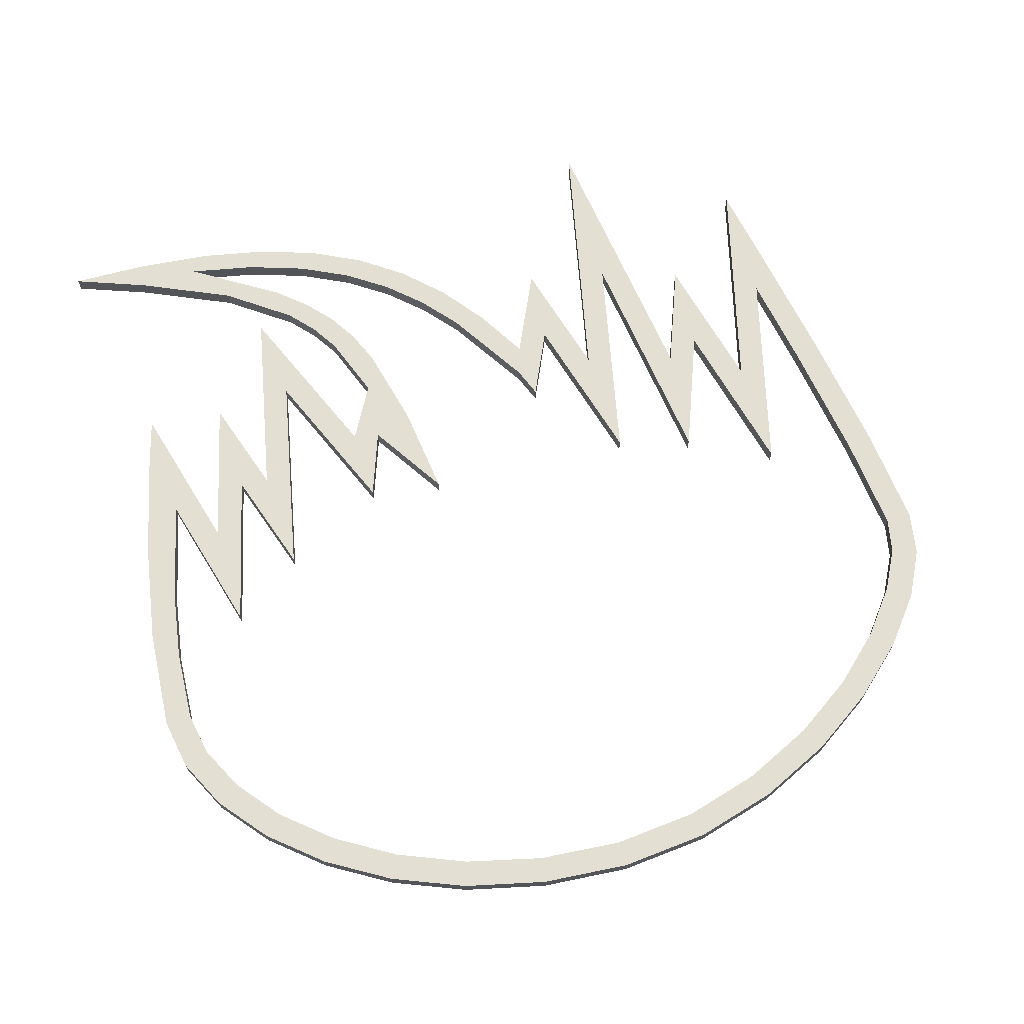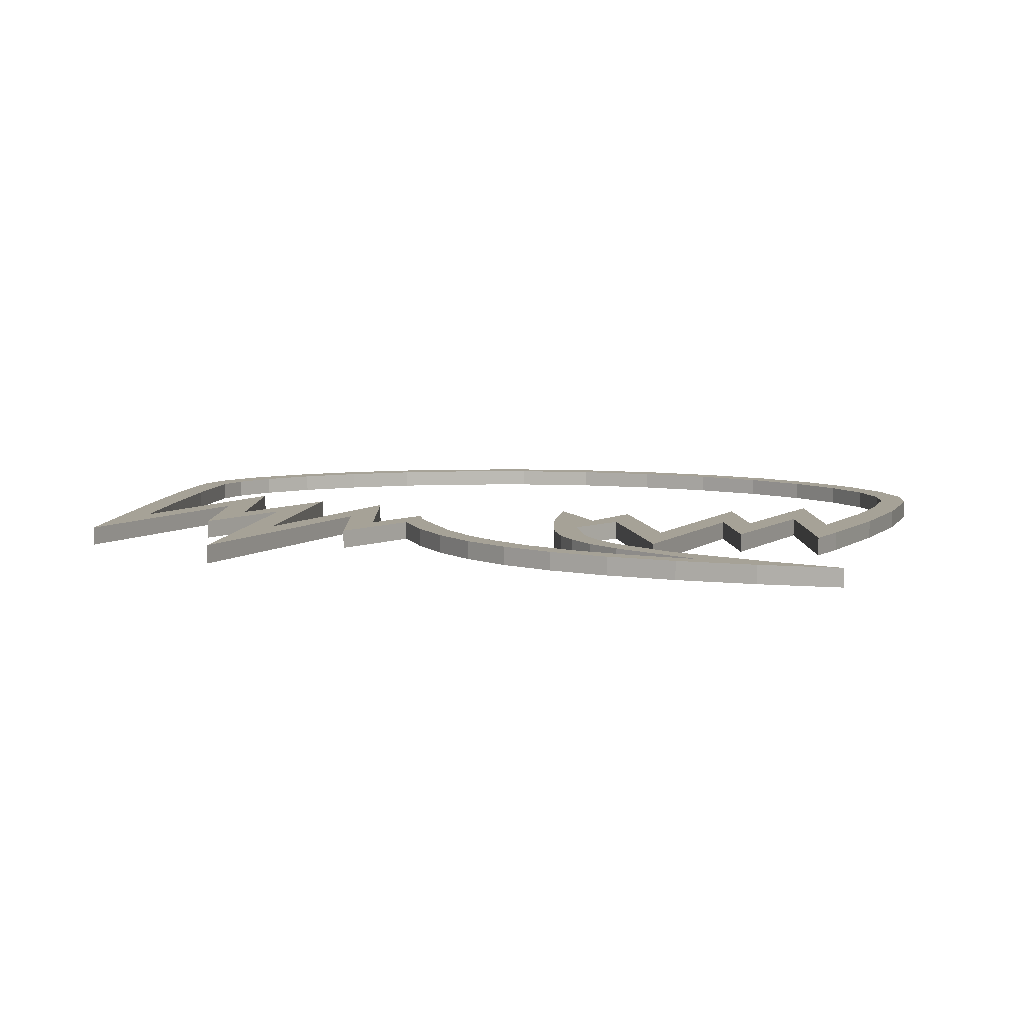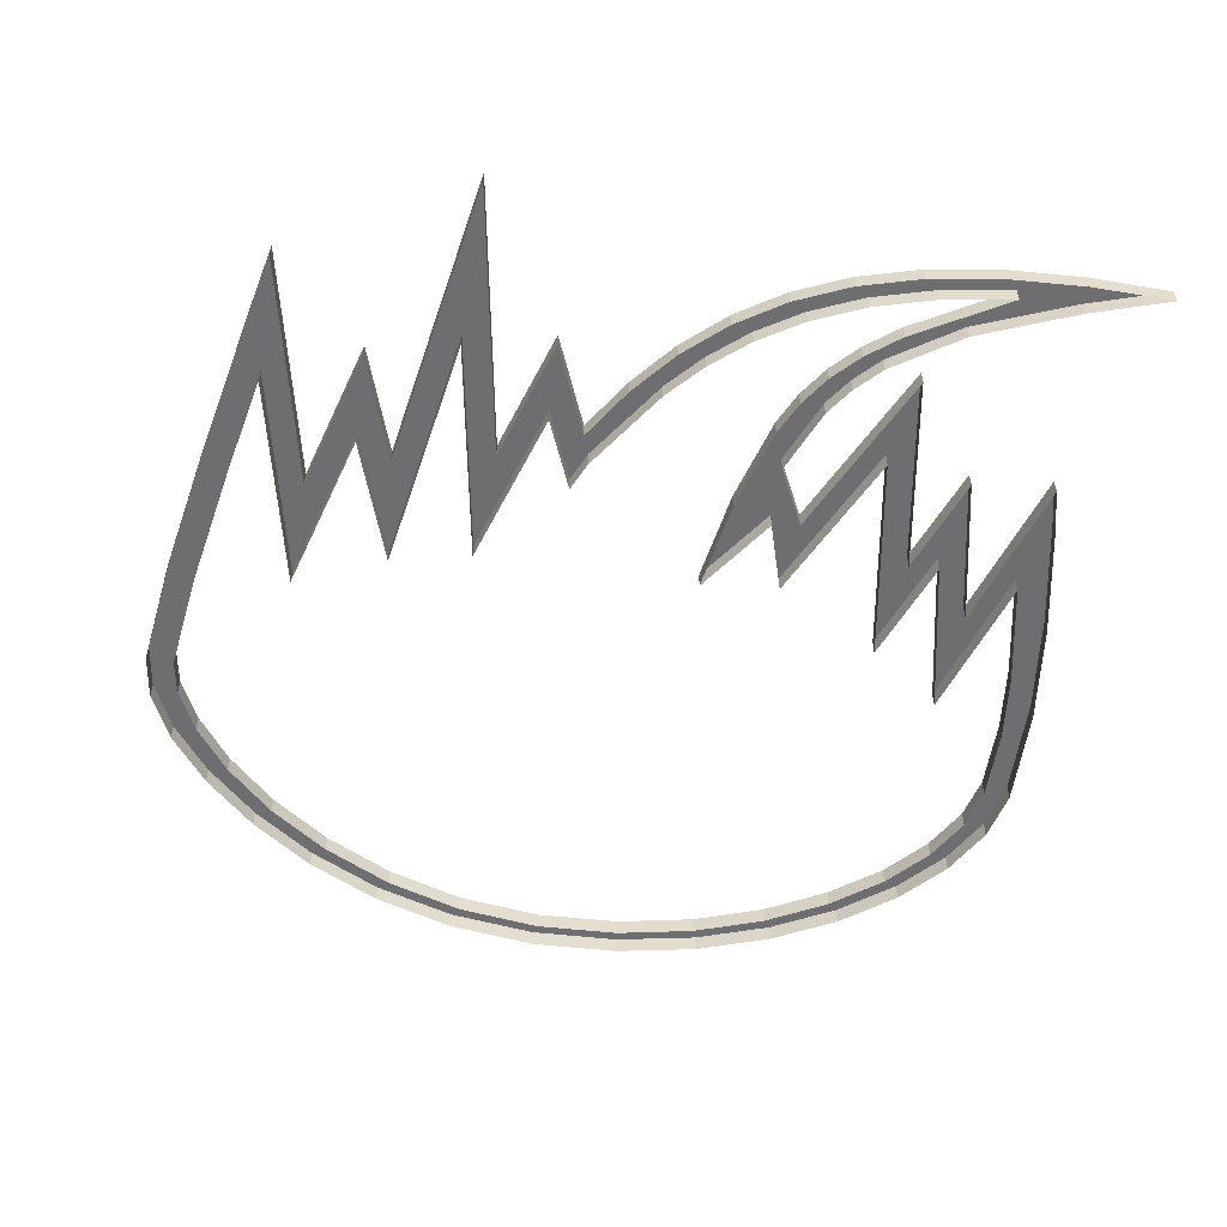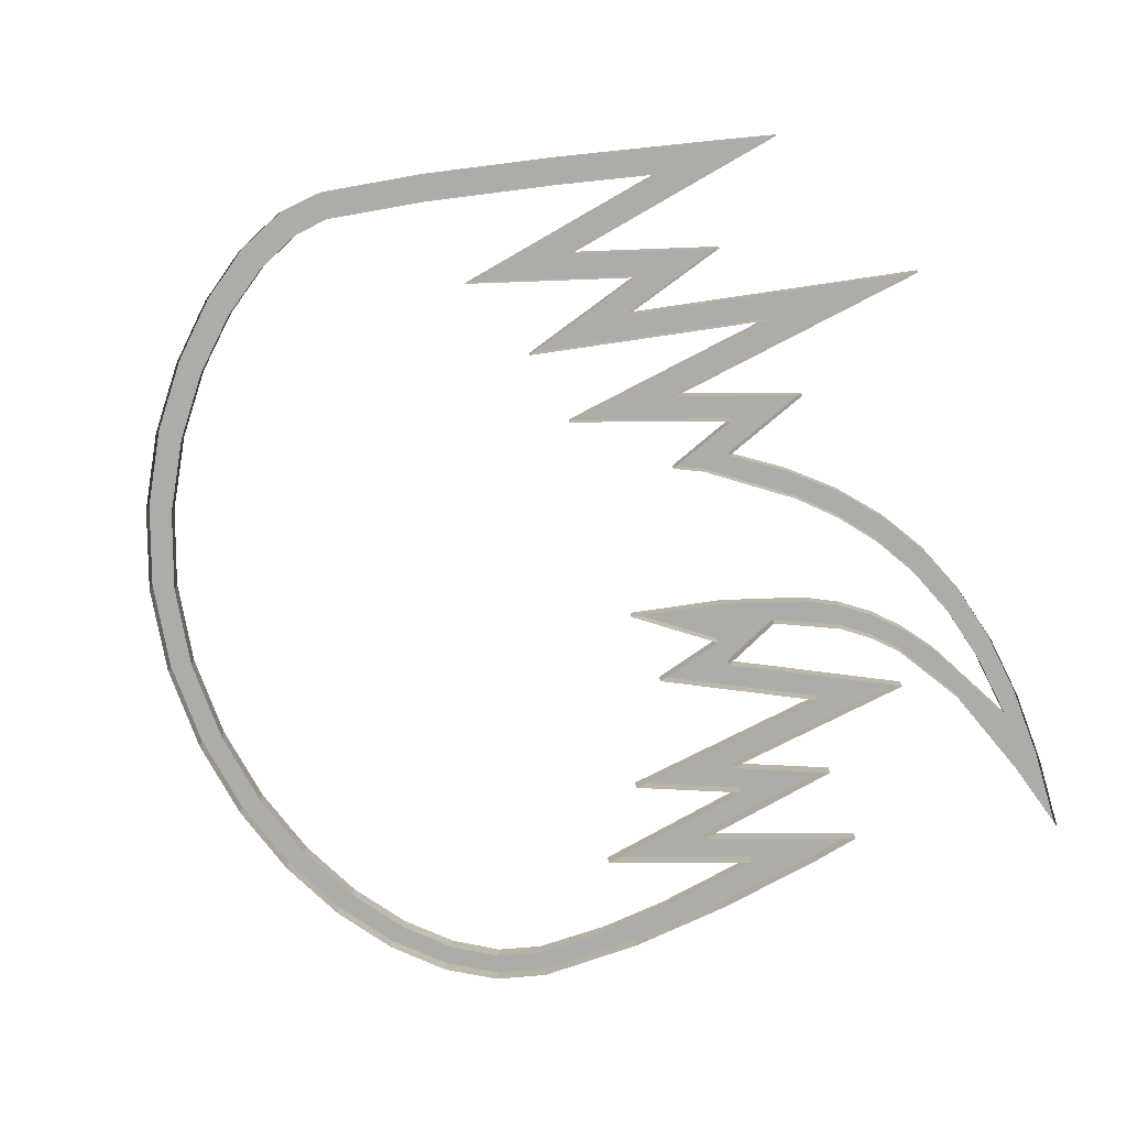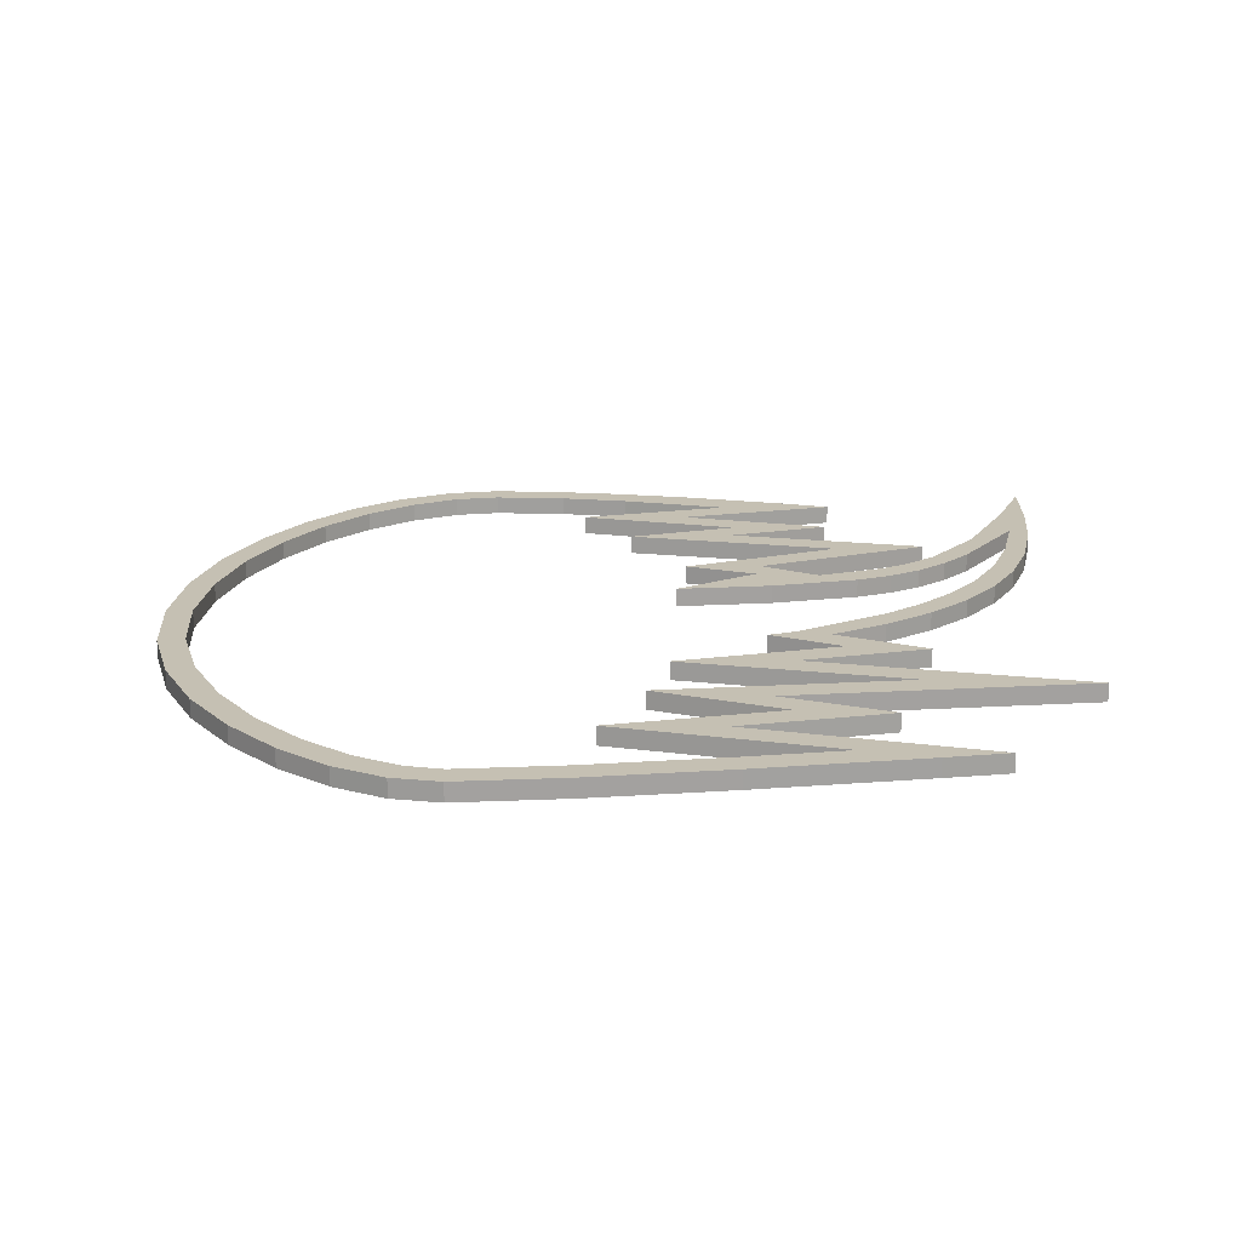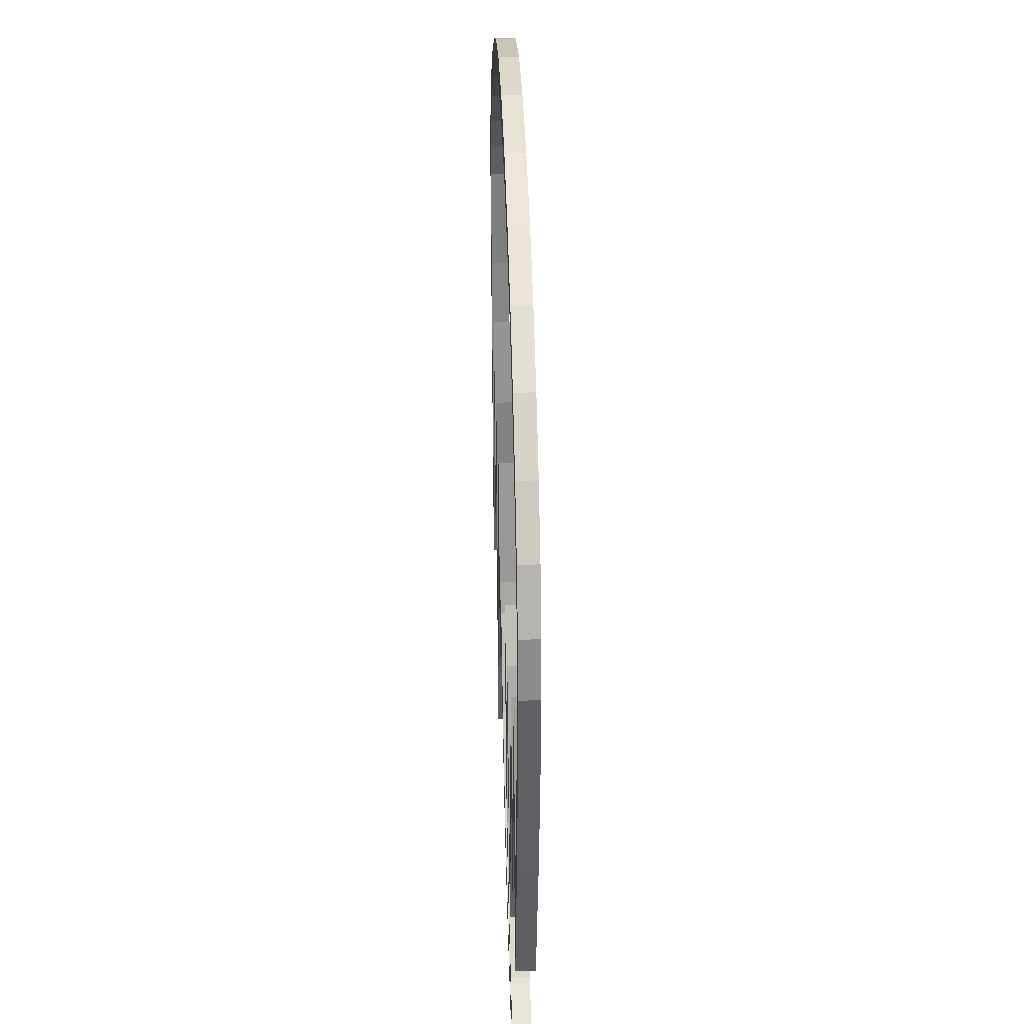
<metadata>
{"format":"obj","ext":"obj","renderer":"f3d","projection":"perspective","resolution":1024,"background":"white","views":[{"elev":66.7,"azim":-16.1,"up":"+Y"},{"elev":6.5,"azim":-165.6,"up":"+Y"},{"elev":-54.4,"azim":168.9,"up":"+Y"},{"elev":-76.9,"azim":105.6,"up":"+Y"},{"elev":18.1,"azim":90.7,"up":"+Y"},{"elev":36.4,"azim":-91.8,"up":"+Z"}]}
</metadata>
<code>
o Outline7
v -0.9991 0.2 4.756
v -1.92 0.2 4.543
v -1.92 0 4.543
v -0.9991 0 4.756
v -2.748 0.2 4.213
v -2.748 0 4.213
v -3.467 0.2 3.787
v -3.467 0 3.787
v -4.061 0.2 3.289
v -4.061 0 3.289
v -4.514 0.2 2.741
v -4.514 0 2.741
v -4.805 0.2 2.163
v -4.805 0 2.163
v -4.914 0.2 1.576
v -4.914 0 1.576
v -4.84 0.2 0.4091
v -4.84 0 0.4091
v -4.652 0.2 -0.7378
v -4.652 0 -0.7378
v -4.369 0.2 -1.959
v -4.369 0 -1.959
v -4.225 0.2 -2.486
v -4.225 0 -2.486
v -3.742 0.2 -0.7344
v -3.742 0 -0.7344
v -3.336 0.2 -2.393
v -3.336 0 -2.393
v -2.967 0.2 -1.279
v -2.967 0 -1.279
v -2.523 0.2 -3.477
v -2.523 0 -3.477
v -1.719 0.2 -1.566
v -1.719 0 -1.566
v -1.373 0.2 -2.205
v -1.373 0 -2.205
v -1.646 0.2 -2.939
v -1.646 0 -2.939
v -1.85 0.2 -3.257
v -1.85 0 -3.257
v -2.11 0.2 -3.55
v -2.11 0 -3.55
v -2.833 0.2 -4.073
v -2.833 0 -4.073
v -3.885 0.2 -4.543
v -3.885 0 -4.543
v -4.73 0.2 -4.852
v -4.73 0 -4.852
v -3.85 0.2 -4.838
v -3.85 0 -4.838
v -2.995 0.2 -4.76
v -2.995 0 -4.76
v -2.241 0.2 -4.614
v -2.241 0 -4.614
v -1.578 0.2 -4.398
v -1.578 0 -4.398
v -0.9962 0.2 -4.111
v -0.9962 0 -4.111
v -0.4863 0.2 -3.75
v -0.4863 0 -3.75
v -0.03869 0.2 -3.314
v -0.03869 0 -3.314
v 0.3559 0.2 -2.801
v 0.3559 0 -2.801
v 0.707 0.2 -2.209
v 0.707 0 -2.209
v 1.16 0.2 -3.197
v 1.16 0 -3.197
v 1.543 0.2 -1.799
v 1.543 0 -1.799
v 2.176 0.2 -4.814
v 2.176 0 -4.814
v 2.596 0.2 -1.521
v 2.596 0 -1.521
v 3.045 0.2 -2.705
v 3.045 0 -2.705
v 3.436 0.2 -1.076
v 3.436 0 -1.076
v 4.086 0.2 -3.641
v 4.086 0 -3.641
v 4.209 0.2 -2.961
v 4.209 0 -2.961
v 4.518 0.2 -1.156
v 4.518 0 -1.156
v 4.736 0.2 0.3144
v 4.736 0 0.3144
v 4.85 0.2 1.482
v 4.85 0 1.482
v 4.761 0.2 1.99
v 4.761 0 1.99
v 4.483 0.2 2.533
v 4.483 0 2.533
v 4.039 0.2 3.084
v 4.039 0 3.084
v 3.451 0.2 3.615
v 3.451 0 3.615
v 2.738 0.2 4.094
v 2.738 0 4.094
v 1.913 0.2 4.48
v 1.913 0 4.48
v 0.9941 0.2 4.738
v 0.9941 0 4.738
v -0.003906 0.2 4.832
v -0.003906 0 4.832
v 0.9333 0.2 4.452
v 1.805 0.2 4.204
v 1.805 0 4.204
v 0.9333 0 4.452
v 2.589 0.2 3.834
v 2.589 0 3.834
v 3.266 0.2 3.379
v 3.266 0 3.379
v 3.816 0.2 2.874
v 3.816 0 2.874
v 4.221 0.2 2.36
v 4.221 0 2.36
v 4.469 0.2 1.884
v 4.469 0 1.884
v 4.549 0.2 1.492
v 4.549 0 1.492
v 4.438 0.2 0.3601
v 4.438 0 0.3601
v 4.221 0.2 -1.107
v 4.221 0 -1.107
v 4.033 0.2 -2.211
v 4.033 0 -2.211
v 3.428 0.2 0.1758
v 3.428 0 0.1758
v 2.98 0.2 -1.688
v 2.98 0 -1.688
v 2.449 0.2 -0.291
v 2.449 0 -0.291
v 2.104 0.2 -3.01
v 2.104 0 -3.01
v 1.582 0.2 -0.5234
v 1.582 0 -0.5234
v 1.09 0.2 -2.322
v 1.09 0 -2.322
v 0.7324 0.2 -1.541
v 0.7324 0 -1.541
v 0.6035 0.2 -1.873
v 0.6035 0 -1.873
v 0.008901 0.2 -2.819
v 0.008901 0 -2.819
v -0.3407 0.2 -3.236
v -0.3407 0 -3.236
v -0.7448 0.2 -3.608
v -0.7448 0 -3.608
v -1.218 0.2 -3.932
v -1.218 0 -3.932
v -1.776 0.2 -4.203
v -1.776 0 -4.203
v -2.432 0.2 -4.416
v -2.432 0 -4.416
v -3.201 0.2 -4.568
v -3.201 0 -4.568
v -2.209 0.2 -3.949
v -2.209 0 -3.949
v -1.857 0.2 -3.651
v -1.857 0 -3.651
v -1.582 0.2 -3.341
v -1.582 0 -3.341
v -1.371 0.2 -3.002
v -1.371 0 -3.002
v -1.21 0.2 -2.621
v -1.21 0 -2.621
v -0.9785 0.2 -1.668
v -0.9785 0 -1.668
v -0.8457 0.2 -0.6094
v -0.8457 0 -0.6094
v -1.422 0.2 -1.508
v -1.422 0 -1.508
v -1.693 0.2 -0.7324
v -1.693 0 -0.7324
v -2.422 0.2 -2.461
v -2.422 0 -2.461
v -2.895 0.2 -0.1094
v -2.895 0 -0.1094
v -3.293 0.2 -1.307
v -3.293 0 -1.307
v -3.725 0.2 0.4609
v -3.725 0 0.4609
v -4.184 0.2 -1.207
v -4.184 0 -1.207
v -4.46 0.2 -0.01984
v -4.46 0 -0.01984
v -4.576 0.2 0.7502
v -4.576 0 0.7502
v -4.615 0.2 1.57
v -4.615 0 1.57
v -4.52 0.2 2.064
v -4.52 0 2.064
v -4.259 0.2 2.575
v -4.259 0 2.575
v -3.846 0.2 3.076
v -3.846 0 3.076
v -3.293 0.2 3.541
v -3.293 0 3.541
v -2.616 0.2 3.944
v -2.616 0 3.944
v -1.831 0.2 4.261
v -1.831 0 4.261
v -0.9573 0.2 4.469
v -0.9573 0 4.469
v -0.009766 0.2 4.543
v -0.009766 0 4.543
g Outline7
f 1 2 3 4
f 2 5 6 3
f 5 7 8 6
f 7 9 10 8
f 9 11 12 10
f 11 13 14 12
f 13 15 16 14
f 15 17 18 16
f 17 19 20 18
f 19 21 22 20
f 21 23 24 22
f 23 25 26 24
f 25 27 28 26
f 27 29 30 28
f 29 31 32 30
f 31 33 34 32
f 33 35 36 34
f 35 37 38 36
f 37 39 40 38
f 39 41 42 40
f 41 43 44 42
f 43 45 46 44
f 45 47 48 46
f 47 49 50 48
f 49 51 52 50
f 51 53 54 52
f 53 55 56 54
f 55 57 58 56
f 57 59 60 58
f 59 61 62 60
f 61 63 64 62
f 63 65 66 64
f 65 67 68 66
f 67 69 70 68
f 69 71 72 70
f 71 73 74 72
f 73 75 76 74
f 75 77 78 76
f 77 79 80 78
f 79 81 82 80
f 81 83 84 82
f 83 85 86 84
f 85 87 88 86
f 87 89 90 88
f 89 91 92 90
f 91 93 94 92
f 93 95 96 94
f 95 97 98 96
f 97 99 100 98
f 99 101 102 100
f 101 103 104 102
f 103 1 4 104
f 105 106 107 108
f 106 109 110 107
f 109 111 112 110
f 111 113 114 112
f 113 115 116 114
f 115 117 118 116
f 117 119 120 118
f 119 121 122 120
f 121 123 124 122
f 123 125 126 124
f 125 127 128 126
f 127 129 130 128
f 129 131 132 130
f 131 133 134 132
f 133 135 136 134
f 135 137 138 136
f 137 139 140 138
f 139 141 142 140
f 141 143 144 142
f 143 145 146 144
f 145 147 148 146
f 147 149 150 148
f 149 151 152 150
f 151 153 154 152
f 153 155 156 154
f 155 157 158 156
f 157 159 160 158
f 159 161 162 160
f 161 163 164 162
f 163 165 166 164
f 165 167 168 166
f 167 169 170 168
f 169 171 172 170
f 171 173 174 172
f 173 175 176 174
f 175 177 178 176
f 177 179 180 178
f 179 181 182 180
f 181 183 184 182
f 183 185 186 184
f 185 187 188 186
f 187 189 190 188
f 189 191 192 190
f 191 193 194 192
f 193 195 196 194
f 195 197 198 196
f 197 199 200 198
f 199 201 202 200
f 201 203 204 202
f 203 205 206 204
f 205 105 108 206
f 39 161 159
f 41 39 159
f 1 103 101
f 1 101 99
f 99 97 95
f 99 95 93
f 99 93 91
f 91 89 87
f 91 87 85
f 85 83 81
f 85 81 79
f 65 63 61
f 65 61 59
f 65 59 57
f 57 55 53
f 57 53 51
f 57 51 49
f 49 47 45
f 49 45 43
f 49 43 41
f 49 41 159
f 49 159 157
f 49 157 155
f 49 155 153
f 57 49 153
f 57 153 151
f 57 151 149
f 57 149 147
f 57 147 145
f 65 57 145
f 65 145 143
f 65 143 141
f 67 65 141
f 67 141 139
f 67 139 137
f 69 67 137
f 69 137 135
f 71 69 135
f 71 135 133
f 73 71 133
f 73 133 131
f 75 73 131
f 75 131 129
f 77 75 129
f 77 129 127
f 79 77 127
f 79 127 125
f 85 79 125
f 85 125 123
f 85 123 121
f 85 121 119
f 91 85 119
f 91 119 117
f 91 117 115
f 91 115 113
f 91 113 111
f 99 91 111
f 99 111 109
f 99 109 106
f 99 106 105
f 1 99 105
f 1 105 205
f 1 205 203
f 1 203 201
f 1 201 199
f 171 169 167
f 171 167 165
f 173 171 165
f 165 163 161
f 165 161 39
f 165 39 37
f 165 37 35
f 173 165 35
f 173 35 33
f 175 173 33
f 175 33 31
f 177 175 31
f 177 31 29
f 179 177 29
f 179 29 27
f 181 179 27
f 181 27 25
f 183 181 25
f 183 25 23
f 185 183 23
f 187 185 23
f 187 23 21
f 187 21 19
f 189 187 19
f 189 19 17
f 191 189 17
f 191 17 15
f 193 191 15
f 193 15 13
f 195 193 13
f 195 13 11
f 197 195 11
f 197 11 9
f 199 197 9
f 1 199 9
f 1 9 7
f 1 7 5
f 5 2 1

</code>
